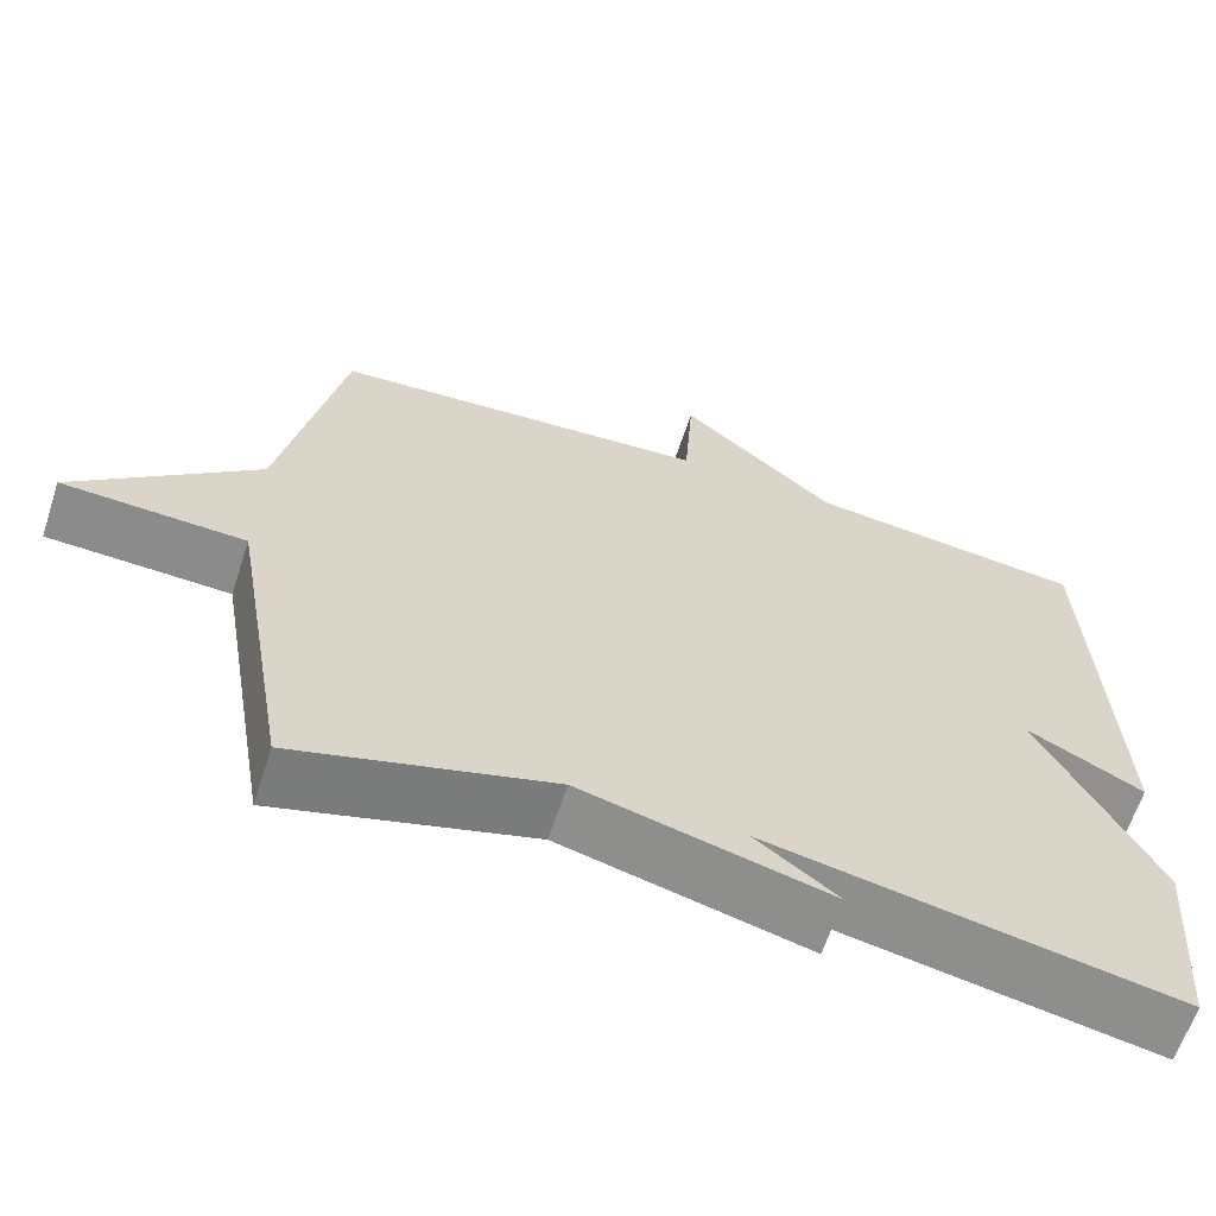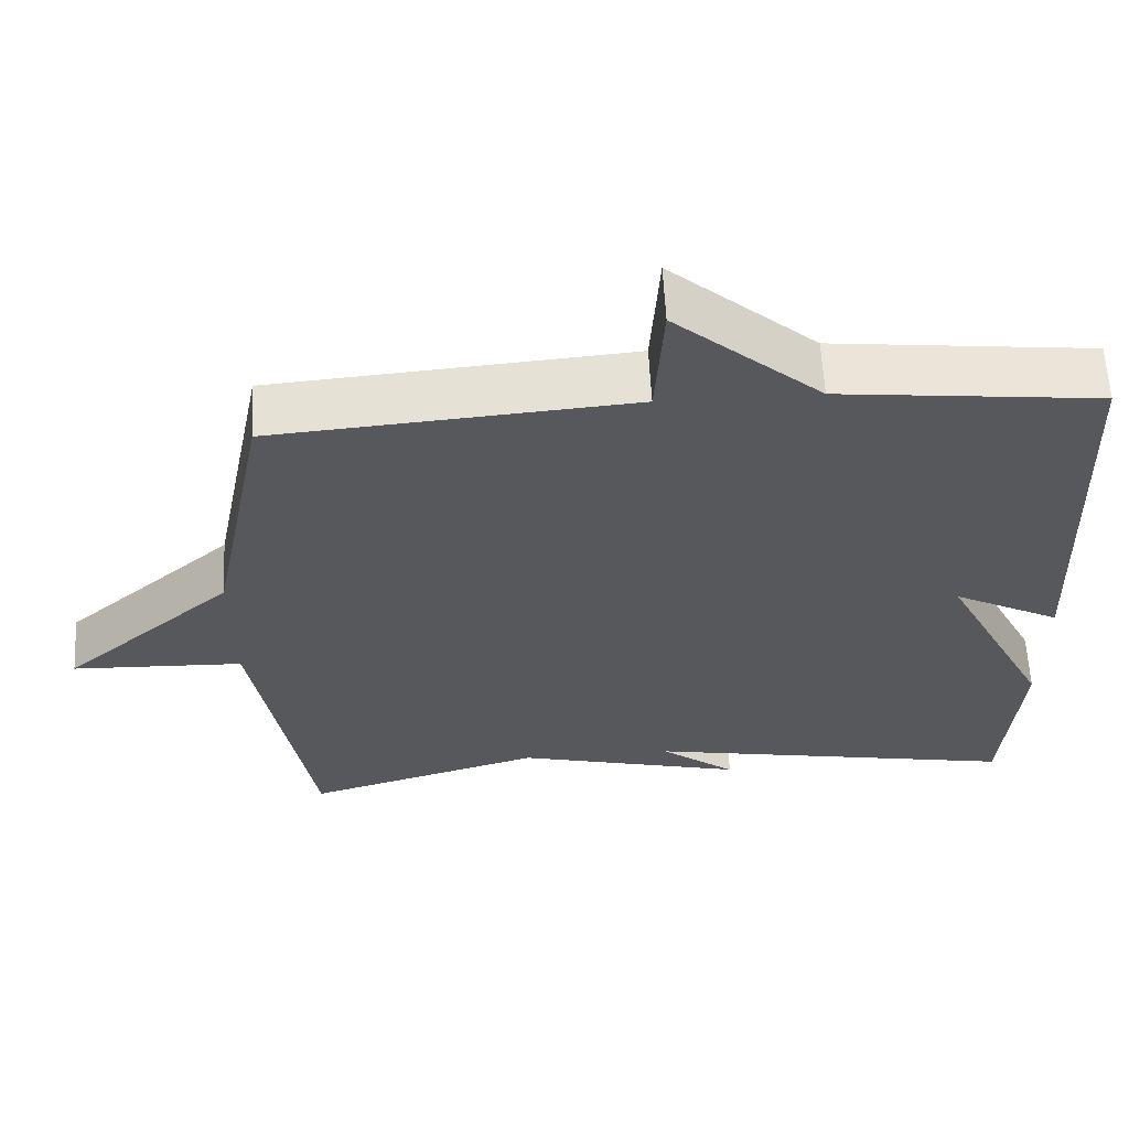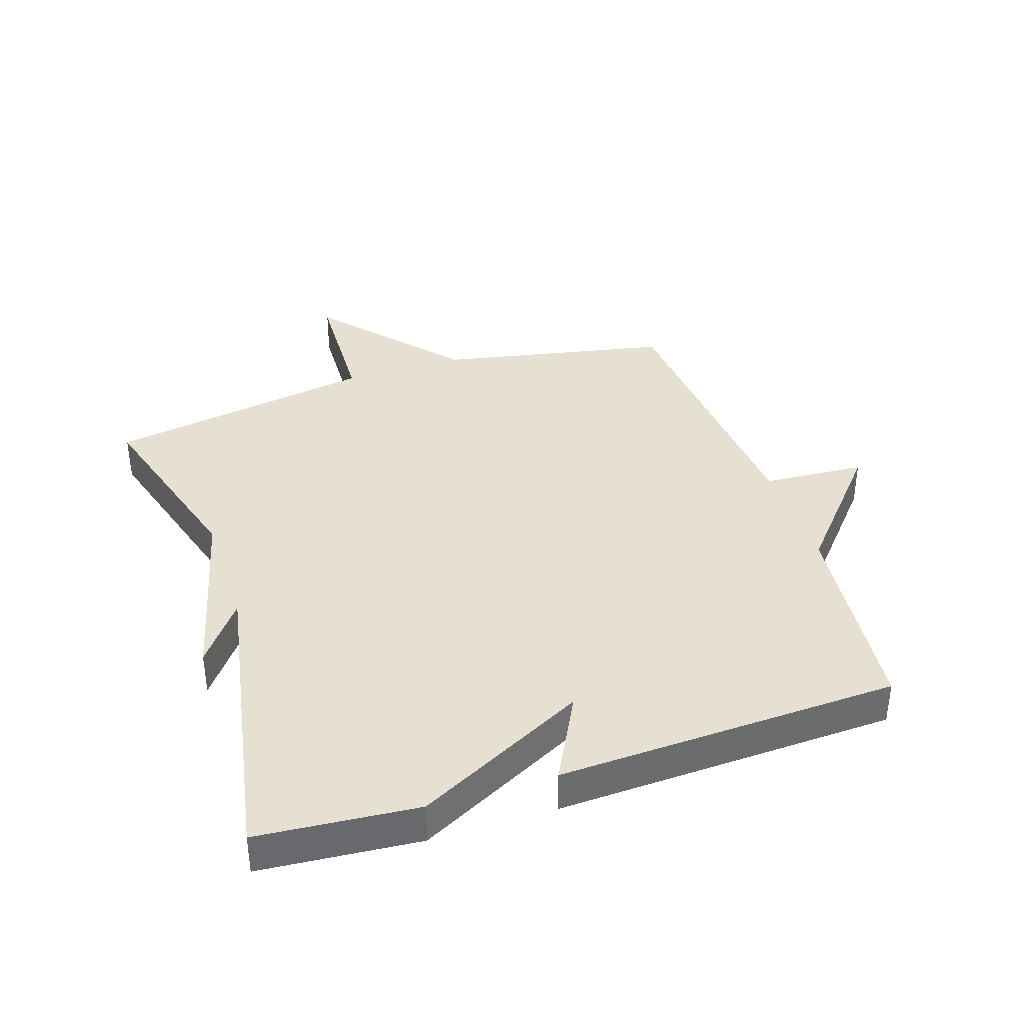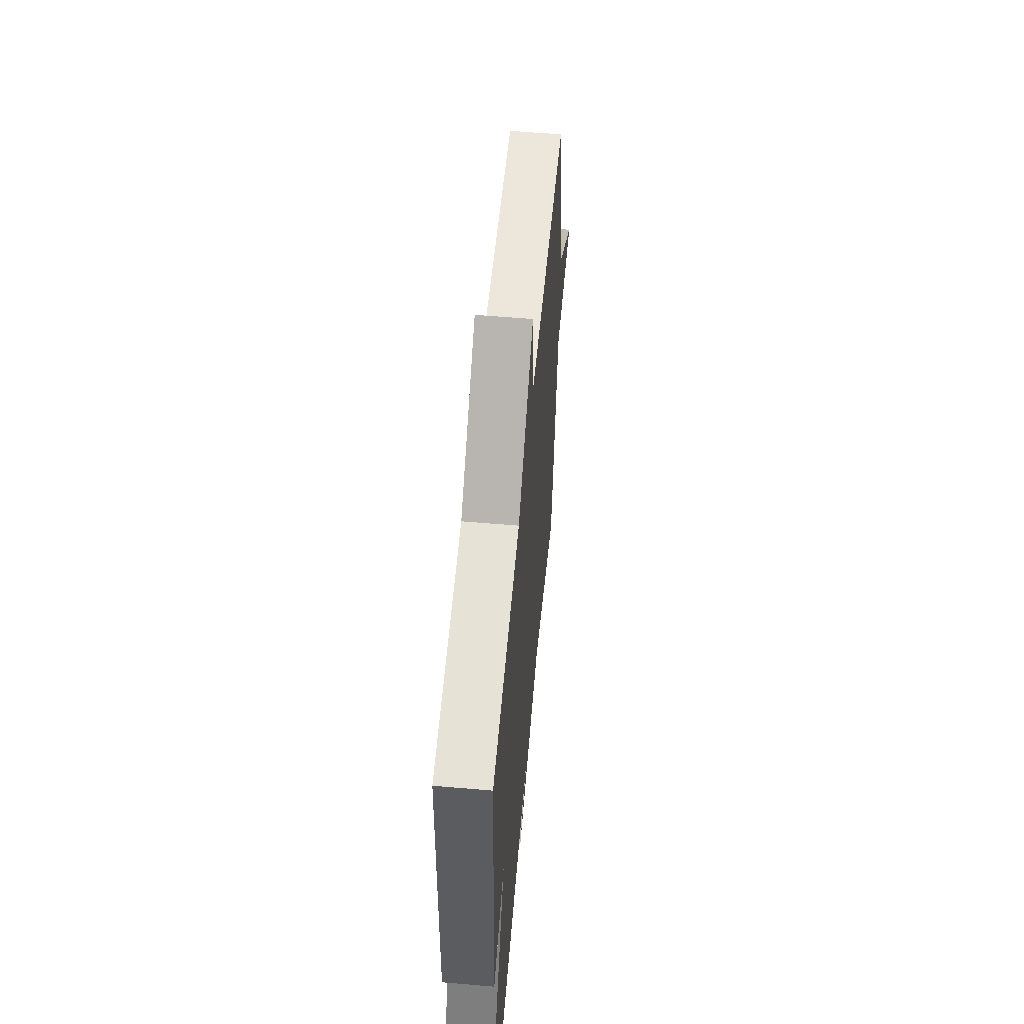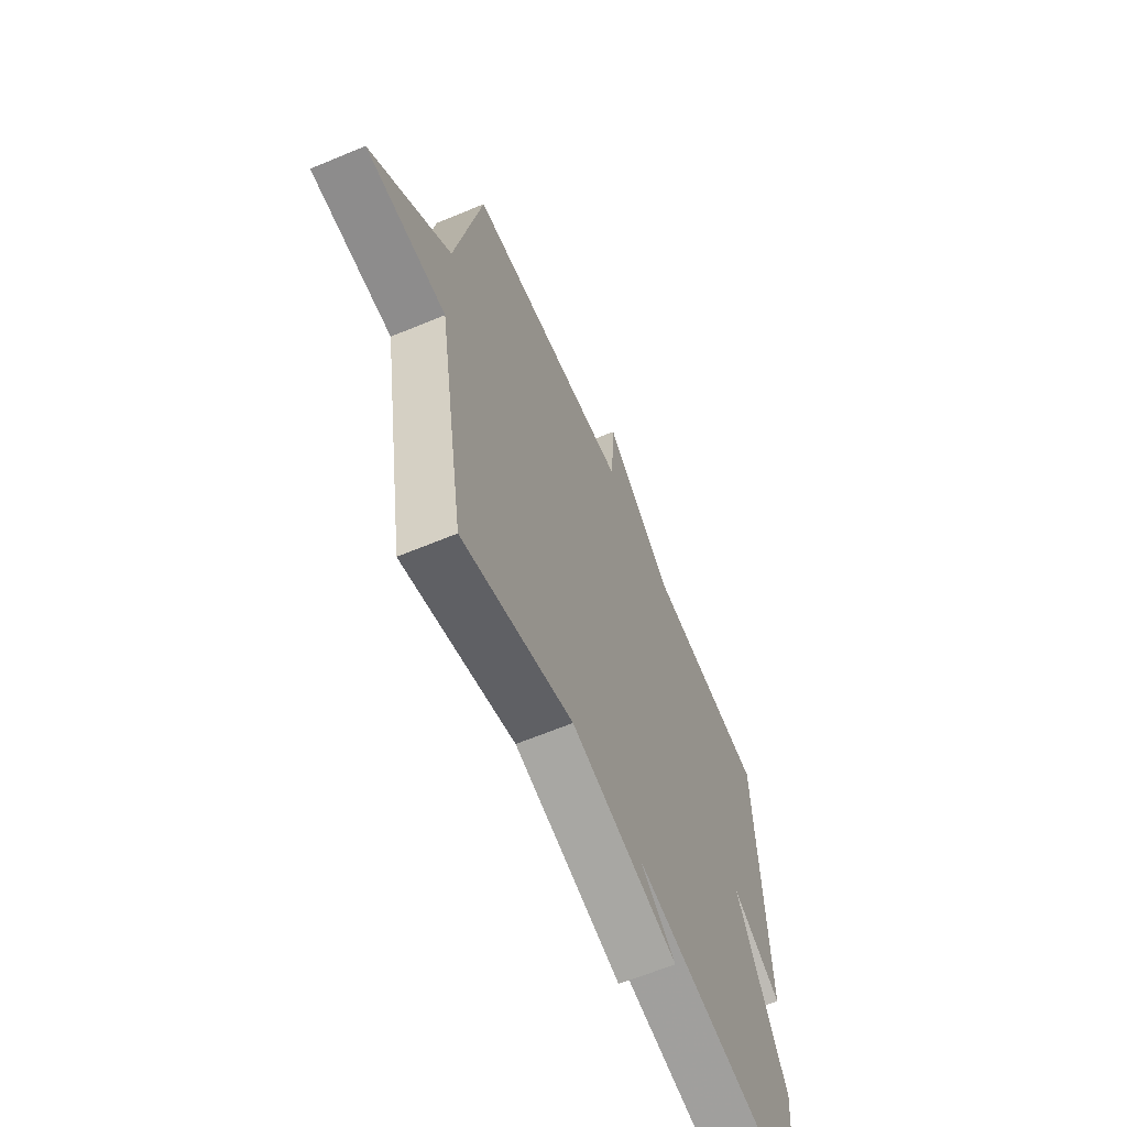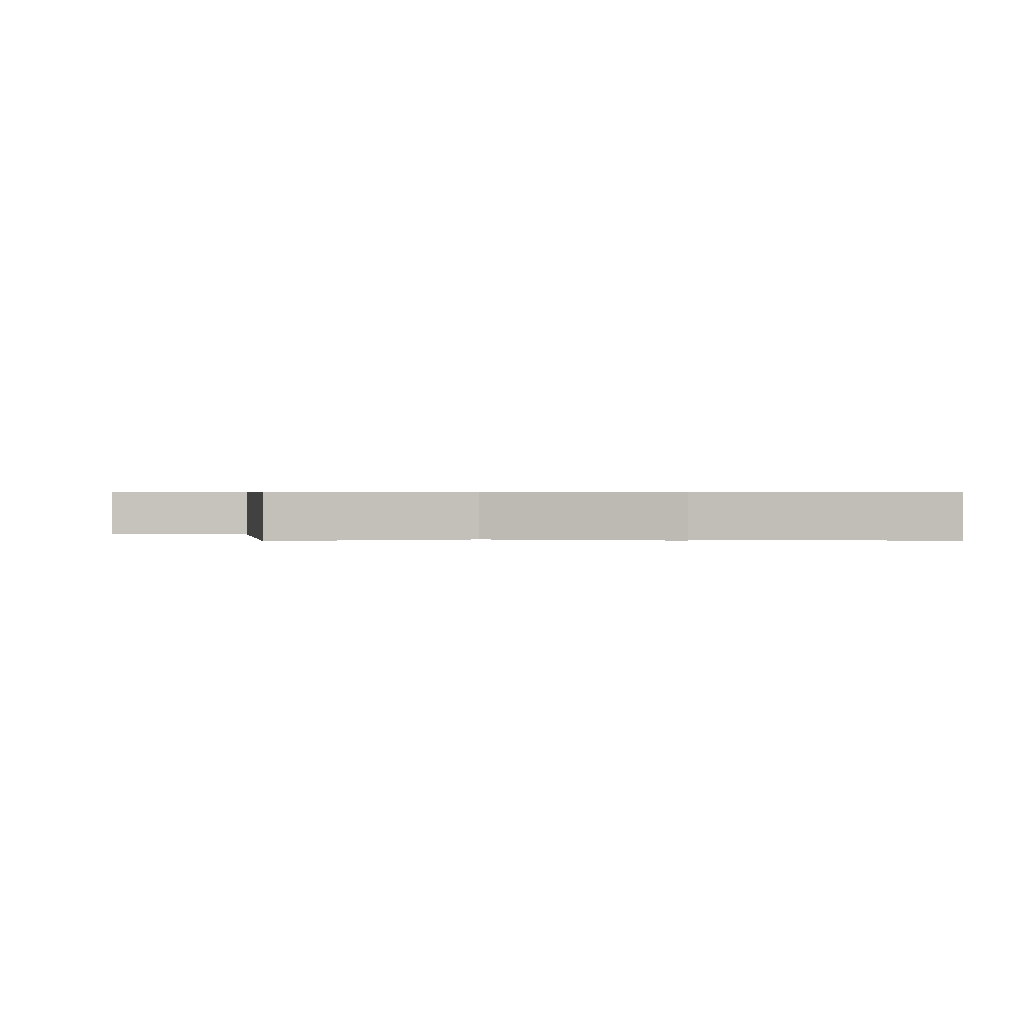
<metadata>
{"format":"obj","ext":"obj","renderer":"f3d","projection":"perspective","resolution":1024,"background":"white","views":[{"elev":-63.4,"azim":161.9,"up":"+Z"},{"elev":60.8,"azim":177.0,"up":"+Z"},{"elev":37.6,"azim":-108.2,"up":"+Y"},{"elev":57.2,"azim":-84.9,"up":"+Z"},{"elev":-62.5,"azim":113.0,"up":"+Z"},{"elev":0.6,"azim":179.2,"up":"+Y"}]}
</metadata>
<code>
v -0.5 0.07 0.5
v -0.162 0.07 0.537
v 0.027 0.07 0.701
v 0.038 0.07 0.537
v 0.5 0.07 0.5
v 0.574 0.07 0.131
v 0.795 0.07 -0.061
v 0.574 0.07 -0.069
v 0.5 0.07 -0.5
v 0.192 0.07 -0.409
v -0.107 0.07 -0.484
v -0.008 0.07 -0.409
v -0.5 0.07 -0.5
v -0.521 0.07 -0.245
v -0.381 0.07 0.028
v -0.521 0.07 -0.045
v -0.5 0 0.5
v -0.162 0 0.537
v 0.027 0 0.701
v 0.038 0 0.537
v 0.5 0 0.5
v 0.574 0 0.131
v 0.795 0 -0.061
v 0.574 0 -0.069
v 0.5 0 -0.5
v 0.192 0 -0.409
v -0.107 0 -0.484
v -0.008 0 -0.409
v -0.5 0 -0.5
v -0.521 0 -0.245
v -0.381 0 0.028
v -0.521 0 -0.045
f 15 16 1 2
f 12 13 14 15
f 2 3 4
f 15 2 4
f 12 15 4
f 10 11 12
f 4 5 6
f 12 4 6
f 10 12 6
f 8 9 10 6
f 6 7 8
f 18 17 32 31
f 31 30 29 28
f 20 19 18
f 20 18 31
f 20 31 28
f 28 27 26
f 22 21 20
f 22 20 28
f 22 28 26
f 22 26 25 24
f 24 23 22
f 1 17 18 2
f 2 18 19 3
f 3 19 20 4
f 4 20 21 5
f 5 21 22 6
f 6 22 23 7
f 7 23 24 8
f 8 24 25 9
f 9 25 26 10
f 10 26 27 11
f 11 27 28 12
f 12 28 29 13
f 13 29 30 14
f 14 30 31 15
f 15 31 32 16
f 16 32 17 1

</code>
